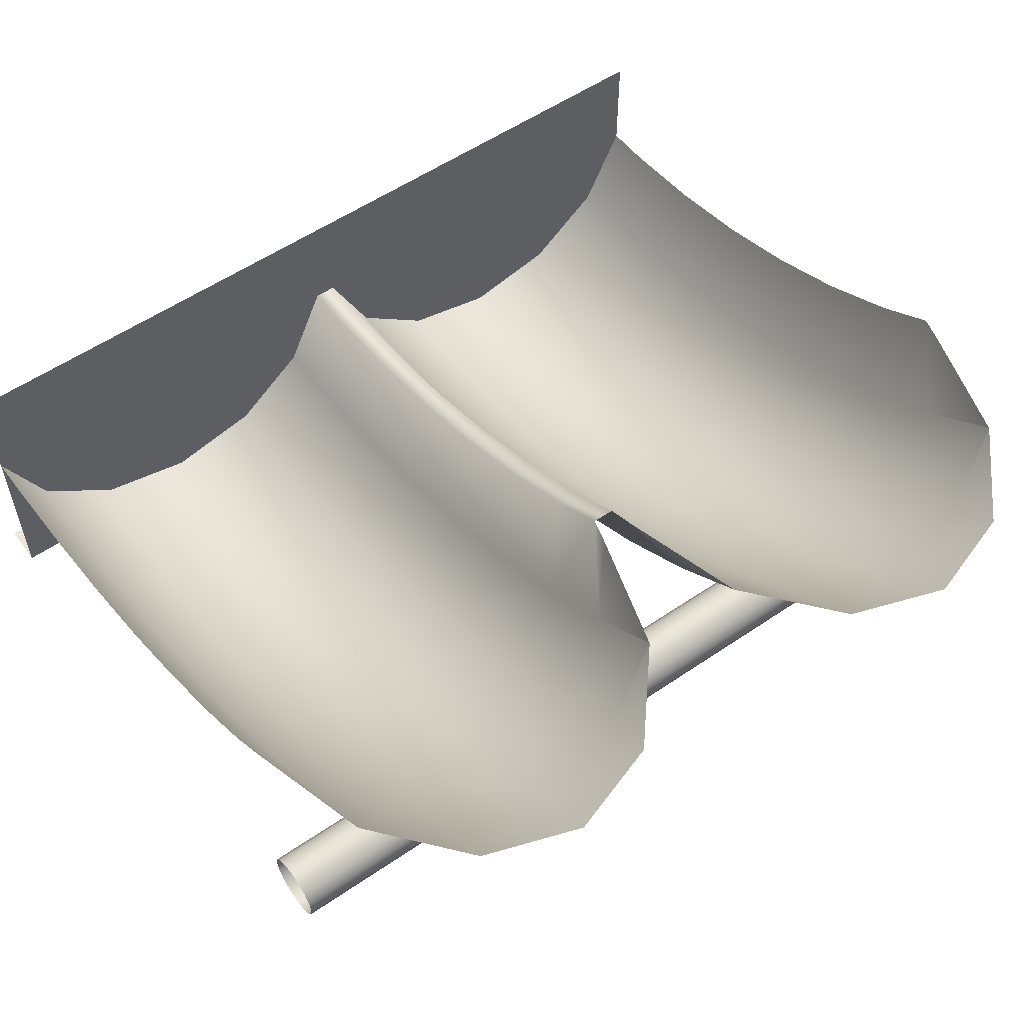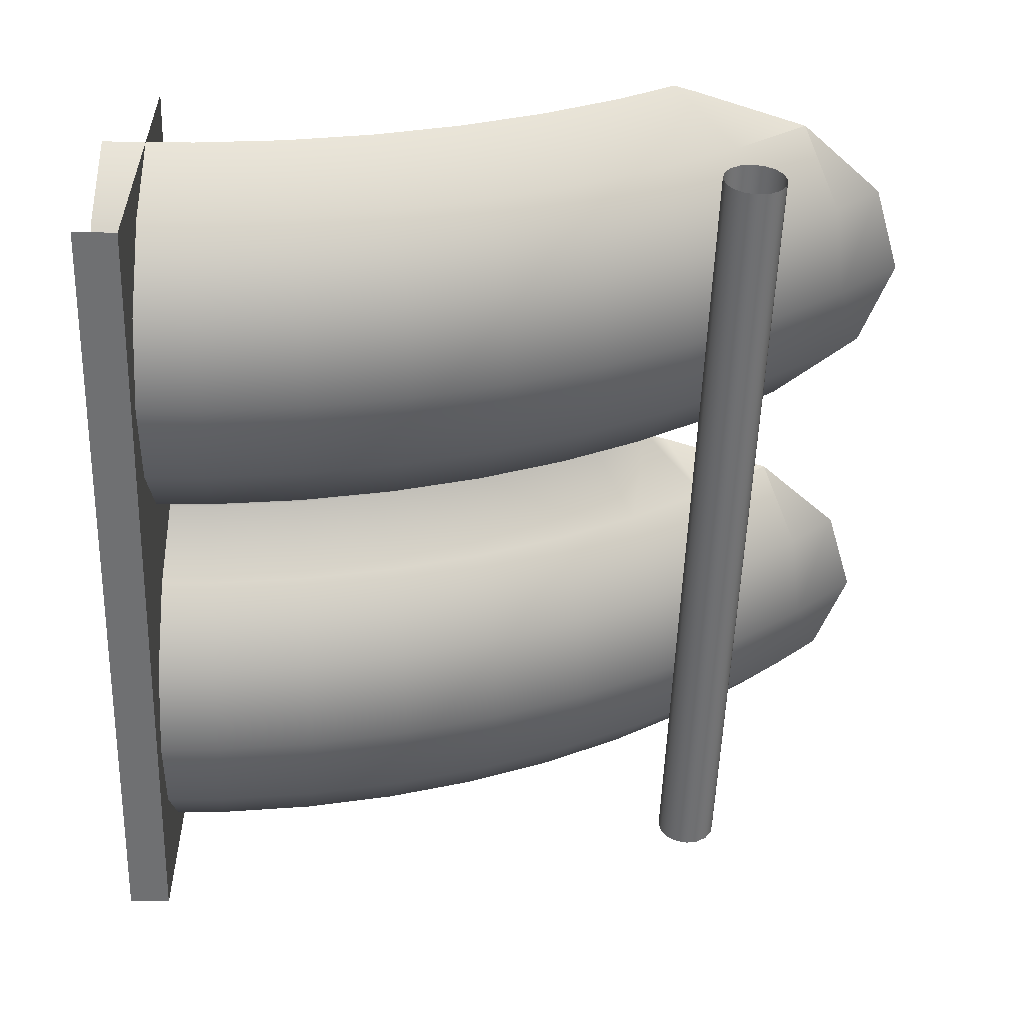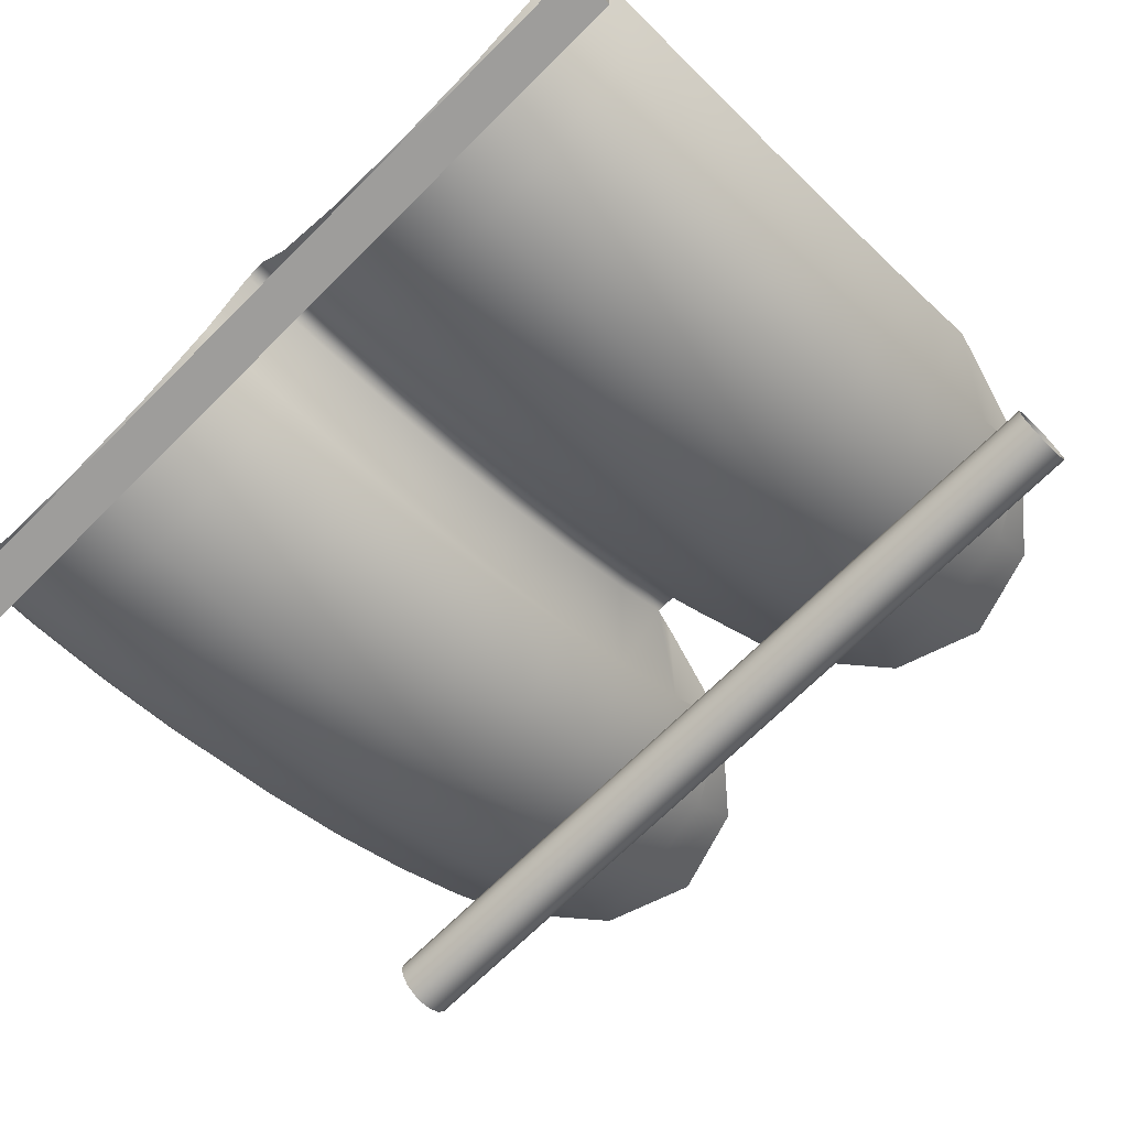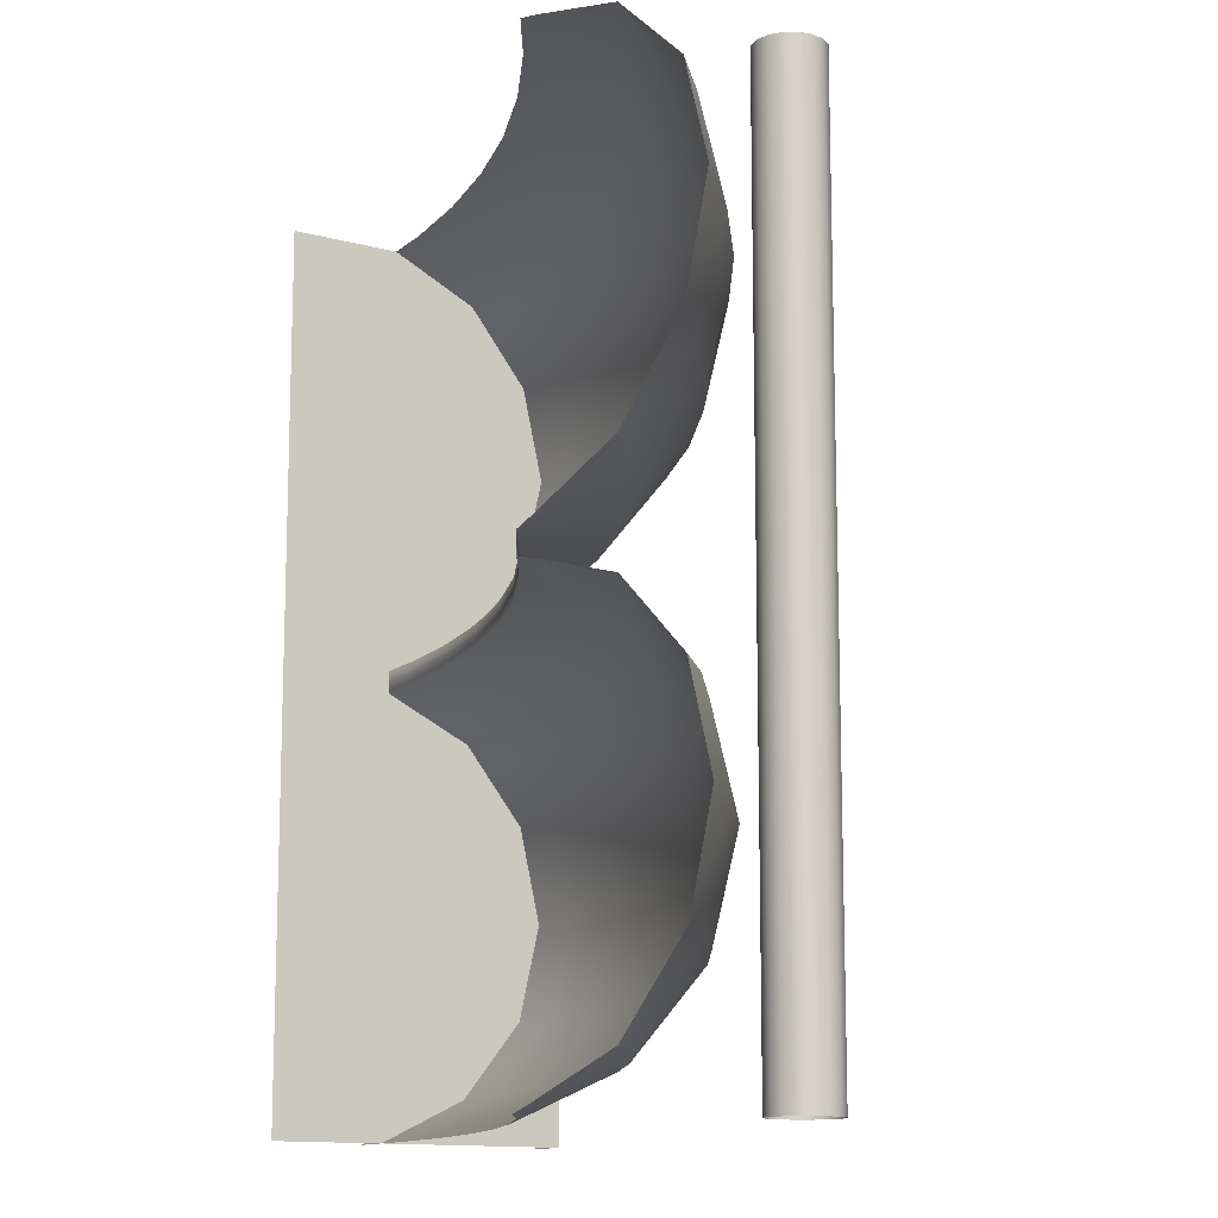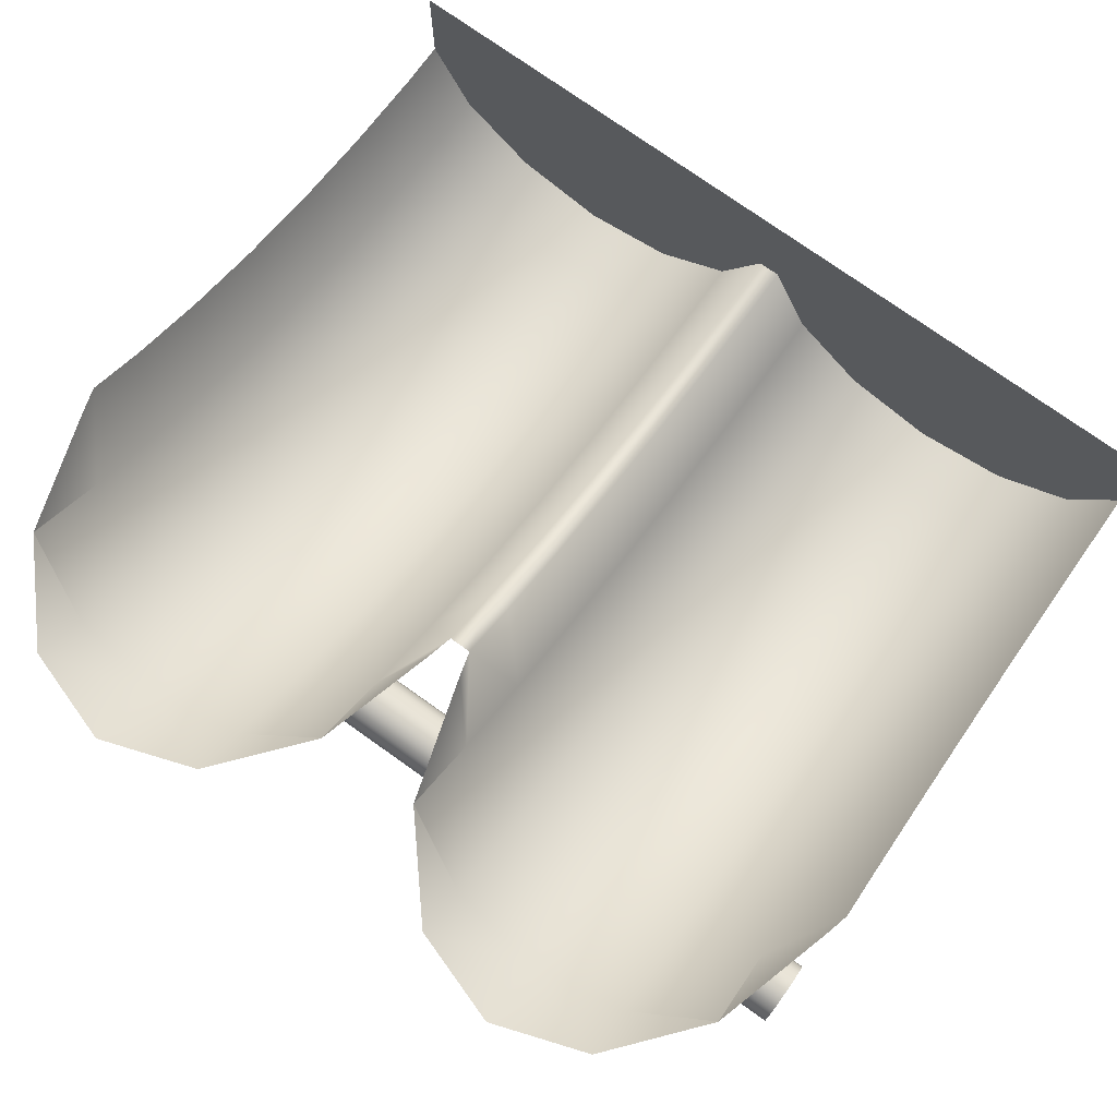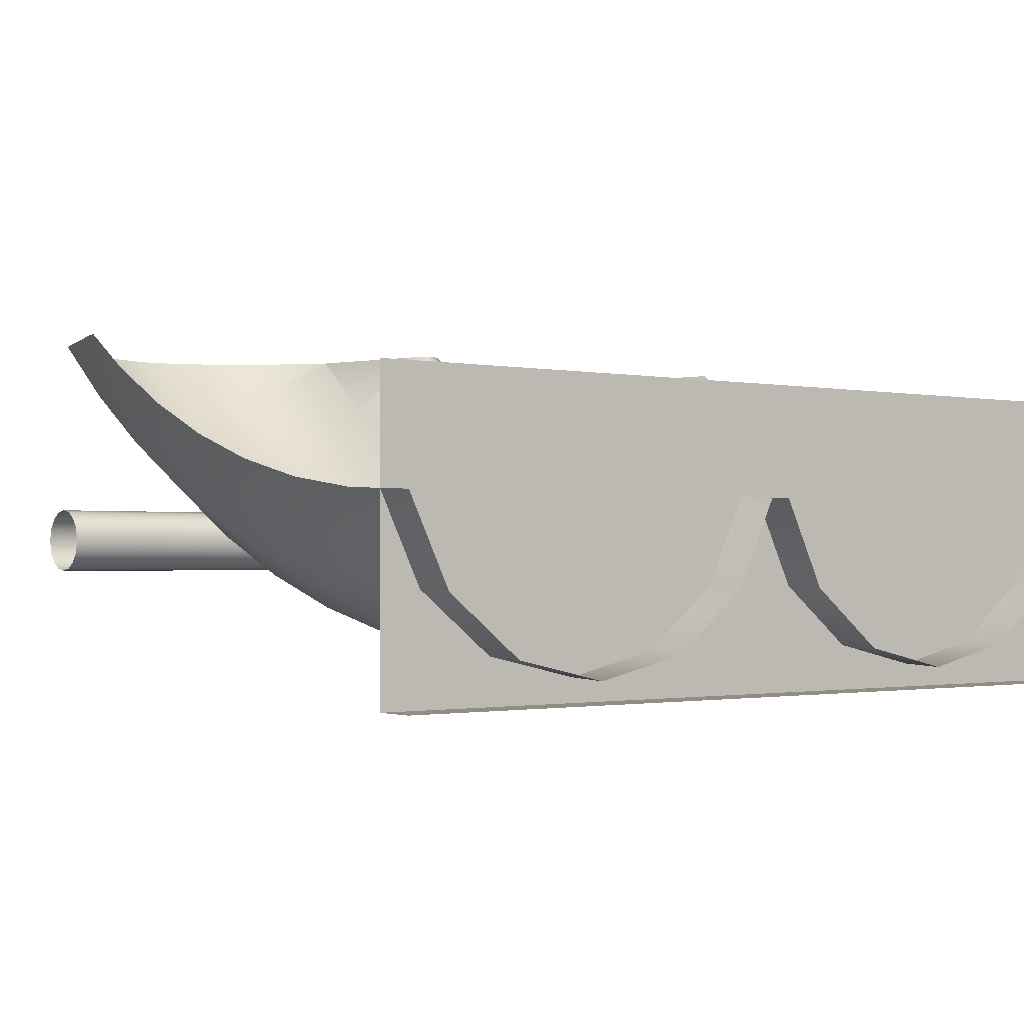
<metadata>
{"format":"obj","ext":"obj","renderer":"f3d","projection":"perspective","resolution":1024,"background":"white","views":[{"elev":56.1,"azim":54.4,"up":"+Z"},{"elev":-54.8,"azim":-2.0,"up":"+Z"},{"elev":-70.4,"azim":-45.2,"up":"+Z"},{"elev":-12.7,"azim":57.7,"up":"+Y"},{"elev":76.0,"azim":125.4,"up":"+Z"},{"elev":-1.3,"azim":-127.4,"up":"+Z"}]}
</metadata>
<code>
o Core_B
v 0.75 0 0.7125
v 0.75 1 0.7125
v 0.7644 0 0.7154
v 0.7644 1 0.7154
v 0.7765 0 0.7235
v 0.7765 1 0.7235
v 0.7846 0 0.7356
v 0.7846 1 0.7356
v 0.7875 0 0.75
v 0.7875 1 0.75
v 0.7846 0 0.7644
v 0.7846 1 0.7644
v 0.7765 0 0.7765
v 0.7765 1 0.7765
v 0.7644 0 0.7846
v 0.7644 1 0.7846
v 0.75 0 0.7875
v 0.75 1 0.7875
v 0.7356 0 0.7846
v 0.7356 1 0.7846
v 0.7235 0 0.7765
v 0.7235 1 0.7765
v 0.7154 0 0.7644
v 0.7154 1 0.7644
v 0.7125 0 0.75
v 0.7125 1 0.75
v 0.7154 0 0.7356
v 0.7154 1 0.7356
v 0.7235 0 0.7235
v 0.7235 1 0.7235
v 0.7356 0 0.7154
v 0.7356 1 0.7154
v 0.05 0 0.925
v 0.05 1 0.925
v 0.05 0 0.575
v 0.05 1 0.575
v -0 0 0.575
v -0 1 0.575
v 0.979 0.7563 1
v 0.9424 0.8647 1
v 0.884 0.8647 0.9465
v 0.8999 0.7563 0.9275
v 0.9424 0.6478 1
v 0.884 0.6478 0.9465
v 0.7888 0.8647 0.8735
v 0.803 0.7563 0.8532
v 0.8398 0.9517 1
v 0.8394 0.9517 0.9996
v 0.8398 0.5608 1
v 0.8394 0.5608 0.9996
v 0.7888 0.6478 0.8735
v 0.6876 0.8647 0.809
v 0.7 0.7563 0.7876
v 0.749 0.9517 0.9303
v 0.8391 0.952 1
v 0.8391 0.5606 1
v 0.749 0.5608 0.9303
v 0.6876 0.6478 0.809
v 0.5812 0.8647 0.7536
v 0.5917 0.7563 0.7312
v 0.6529 0.9517 0.8691
v 0.7002 0.9927 1
v 0.7002 0.5198 1
v 0.6529 0.5608 0.8691
v 0.5812 0.6478 0.7536
v 0.4704 0.8647 0.7077
v 0.4788 0.7563 0.6844
v 0.5519 0.9517 0.8165
v 0.6721 1 1
v 0.6028 1 0.9559
v 0.672 0.5125 1
v 0.6028 0.5125 0.9559
v 0.5519 0.5608 0.8165
v 0.4704 0.6478 0.7077
v 0.3559 0.8647 0.6716
v 0.3623 0.7563 0.6477
v 0.4466 0.9517 0.7729
v 0.5095 1 0.9073
v 0.672 0.4875 1
v 0.6028 0.4875 0.9559
v 0.5095 0.5125 0.9073
v 0.4466 0.5608 0.7729
v 0.3559 0.6478 0.6716
v 0.2388 0.8647 0.6457
v 0.2431 0.7563 0.6213
v 0.338 0.9517 0.7386
v 0.4124 1 0.8671
v 0.7002 0.4802 1
v 0.6529 0.4392 0.8691
v 0.749 0.4392 0.9303
v 0.5095 0.4875 0.9073
v 0.4123 0.5125 0.8671
v 0.338 0.5608 0.7386
v 0.2388 0.6478 0.6457
v 0.1199 0.8647 0.63
v 0.122 0.7563 0.6053
v 0.2268 0.9517 0.714
v 0.312 1 0.8354
v 0.8391 0.4394 1
v 0.8394 0.4392 0.9996
v 0.7888 0.3522 0.8735
v 0.6876 0.3522 0.809
v 0.5519 0.4392 0.8165
v 0.4123 0.4875 0.8671
v 0.312 0.5125 0.8355
v 0.2268 0.5608 0.714
v 0.1199 0.6478 0.63
v 0 0.8647 0.6248
v 0 0.7563 0.6
v 0.1138 0.9517 0.6991
v 0.2094 1 0.8127
v 0.8398 0.4392 1
v 0.884 0.3522 0.9465
v 0.803 0.2437 0.8532
v 0.7 0.2437 0.7876
v 0.5812 0.3522 0.7536
v 0.4466 0.4392 0.7729
v 0.312 0.4875 0.8355
v 0.2094 0.5125 0.8127
v 0.1138 0.5608 0.6991
v 0 0.6478 0.6248
v 0 0.9517 0.6941
v 0.1051 1 0.799
v 0.9424 0.3522 1
v 0.8999 0.2437 0.9275
v 0.7888 0.1353 0.8735
v 0.6876 0.1353 0.809
v 0.5917 0.2437 0.7312
v 0.4704 0.3522 0.7077
v 0.338 0.4392 0.7386
v 0.2094 0.4875 0.8127
v 0.1051 0.5125 0.799
v 0 0.5608 0.6941
v 0 1 0.7944
v 0.979 0.2437 1
v 0.884 0.1353 0.9465
v 0.749 0.04827 0.9303
v 0.6529 0.04827 0.8691
v 0.5812 0.1353 0.7536
v 0.4788 0.2437 0.6844
v 0.3559 0.3522 0.6716
v 0.2268 0.4392 0.714
v 0.1051 0.4875 0.799
v 0 0.5125 0.7944
v 0.9424 0.1353 1
v 0.8394 0.04827 0.9996
v 0.6028 0 0.9559
v 0.6721 0 1
v 0.7002 0.007291 1
v 0.5519 0.04827 0.8165
v 0.4704 0.1353 0.7077
v 0.3623 0.2437 0.6477
v 0.2388 0.3522 0.6457
v 0.1138 0.4392 0.6991
v 0 0.4875 0.7944
v 0.8398 0.04827 1
v 0.8391 0.04805 1
v 0.5095 0 0.9073
v 0.4466 0.04827 0.7729
v 0.3559 0.1353 0.6716
v 0.2431 0.2437 0.6213
v 0.1199 0.3522 0.63
v 0 0.4392 0.6941
v 0.4124 0 0.8671
v 0.338 0.04827 0.7386
v 0.2388 0.1353 0.6457
v 0.122 0.2437 0.6053
v 0 0.3522 0.6248
v 0.312 0 0.8354
v 0.2268 0.04827 0.714
v 0.1199 0.1353 0.63
v 0 0.2437 0.6
v 0.2094 0 0.8127
v 0.1138 0.04827 0.6991
v 0 0.1353 0.6248
v 0.1051 0 0.799
v 0 0.04827 0.6941
v 0 0 0.7944
f 36 35 37
f 34 33 35
f 38 36 37
f 36 34 35
f 2 4 3
f 4 6 5
f 6 8 7
f 8 10 9
f 10 12 11
f 12 14 13
f 14 16 15
f 16 18 17
f 18 20 19
f 20 22 21
f 22 24 23
f 24 26 25
f 26 28 27
f 28 30 29
f 32 2 1
f 30 32 31
f 1 2 3
f 3 4 5
f 5 6 7
f 7 8 9
f 9 10 11
f 11 12 13
f 13 14 15
f 15 16 17
f 17 18 19
f 19 20 21
f 21 22 23
f 23 24 25
f 25 26 27
f 27 28 29
f 31 32 1
f 29 30 31
f 42 41 40
f 43 44 42
f 42 46 45
f 41 48 47
f 49 50 44
f 51 46 42
f 46 53 52
f 45 54 48
f 47 48 55
f 56 50 49
f 57 51 44
f 58 53 46
f 53 60 59
f 45 52 61
f 55 48 54
f 57 50 56
f 57 64 58
f 58 65 60
f 67 66 59
f 59 68 61
f 61 69 54
f 64 57 71
f 73 65 58
f 65 74 67
f 76 75 66
f 59 66 77
f 70 61 68
f 80 72 71
f 81 73 64
f 82 74 65
f 83 76 67
f 85 84 75
f 75 86 77
f 68 77 87
f 89 80 79
f 72 80 91
f 81 92 82
f 82 93 83
f 94 85 76
f 85 96 95
f 84 97 86
f 87 77 86
f 99 100 90
f 101 102 89
f 89 103 91
f 81 91 104
f 92 105 93
f 93 106 94
f 107 96 85
f 96 109 108
f 95 110 97
f 98 86 97
f 112 100 99
f 101 90 100
f 114 115 102
f 116 103 89
f 117 104 91
f 92 104 118
f 119 106 93
f 120 107 94
f 121 109 96
f 95 108 122
f 97 110 123
f 113 100 112
f 114 101 113
f 127 115 114
f 128 116 102
f 116 129 117
f 130 118 104
f 105 118 131
f 119 132 120
f 133 121 107
f 110 122 134
f 125 113 124
f 136 126 114
f 138 127 126
f 127 139 128
f 140 129 116
f 141 130 117
f 130 142 131
f 119 131 143
f 144 133 120
f 145 136 125
f 146 137 126
f 137 149 148
f 150 139 127
f 139 151 140
f 152 141 129
f 153 142 130
f 154 143 131
f 144 132 143
f 156 146 136
f 137 146 157
f 150 138 147
f 159 151 139
f 151 160 152
f 152 161 153
f 153 162 154
f 163 155 143
f 157 146 156
f 159 150 158
f 159 165 160
f 166 161 152
f 161 167 162
f 162 168 163
f 165 159 164
f 165 170 166
f 171 167 161
f 172 168 162
f 170 165 169
f 174 171 166
f 175 172 167
f 176 174 170
f 177 175 171
f 177 174 176
f 39 42 40
f 39 43 42
f 41 42 45
f 40 41 47
f 43 49 44
f 44 51 42
f 45 46 52
f 41 45 48
f 50 57 44
f 51 58 46
f 52 53 59
f 54 45 61
f 62 55 54
f 63 57 56
f 51 57 58
f 53 58 60
f 60 67 59
f 52 59 61
f 62 54 69
f 61 70 69
f 63 71 57
f 72 64 71
f 64 73 58
f 60 65 67
f 67 76 66
f 68 59 77
f 78 70 68
f 79 80 71
f 72 81 64
f 73 82 65
f 74 83 67
f 76 85 75
f 66 75 77
f 78 68 87
f 79 88 90
f 90 89 79
f 81 72 91
f 73 81 82
f 74 82 83
f 83 94 76
f 84 85 95
f 75 84 86
f 98 87 86
f 88 99 90
f 90 101 89
f 80 89 91
f 92 81 104
f 82 92 93
f 83 93 94
f 94 107 85
f 95 96 108
f 84 95 97
f 111 98 97
f 113 101 100
f 101 114 102
f 102 116 89
f 103 117 91
f 105 92 118
f 105 119 93
f 106 120 94
f 107 121 96
f 110 95 122
f 111 97 123
f 124 113 112
f 125 114 113
f 126 127 114
f 115 128 102
f 103 116 117
f 117 130 104
f 119 105 131
f 106 119 120
f 120 133 107
f 123 110 134
f 135 125 124
f 125 136 114
f 137 138 126
f 115 127 128
f 128 140 116
f 129 141 117
f 118 130 131
f 132 119 143
f 132 144 120
f 135 145 125
f 136 146 126
f 148 147 138
f 138 137 148
f 138 150 127
f 128 139 140
f 140 152 129
f 141 153 130
f 142 154 131
f 155 144 143
f 145 156 136
f 149 137 157
f 158 150 147
f 150 159 139
f 140 151 152
f 141 152 153
f 142 153 154
f 154 163 143
f 164 159 158
f 151 159 160
f 160 166 152
f 153 161 162
f 154 162 163
f 169 165 164
f 160 165 166
f 166 171 161
f 167 172 162
f 173 170 169
f 170 174 166
f 171 175 167
f 173 176 170
f 174 177 171
f 178 177 176

</code>
